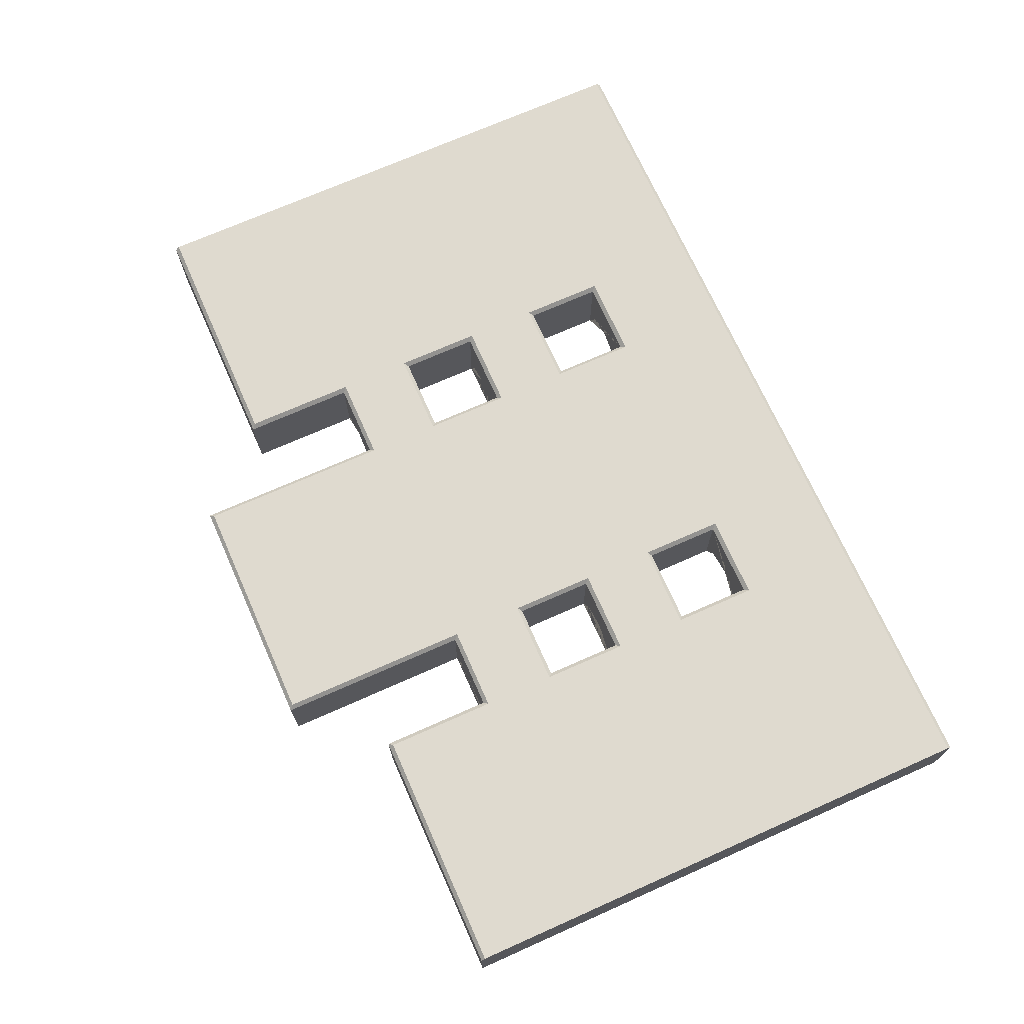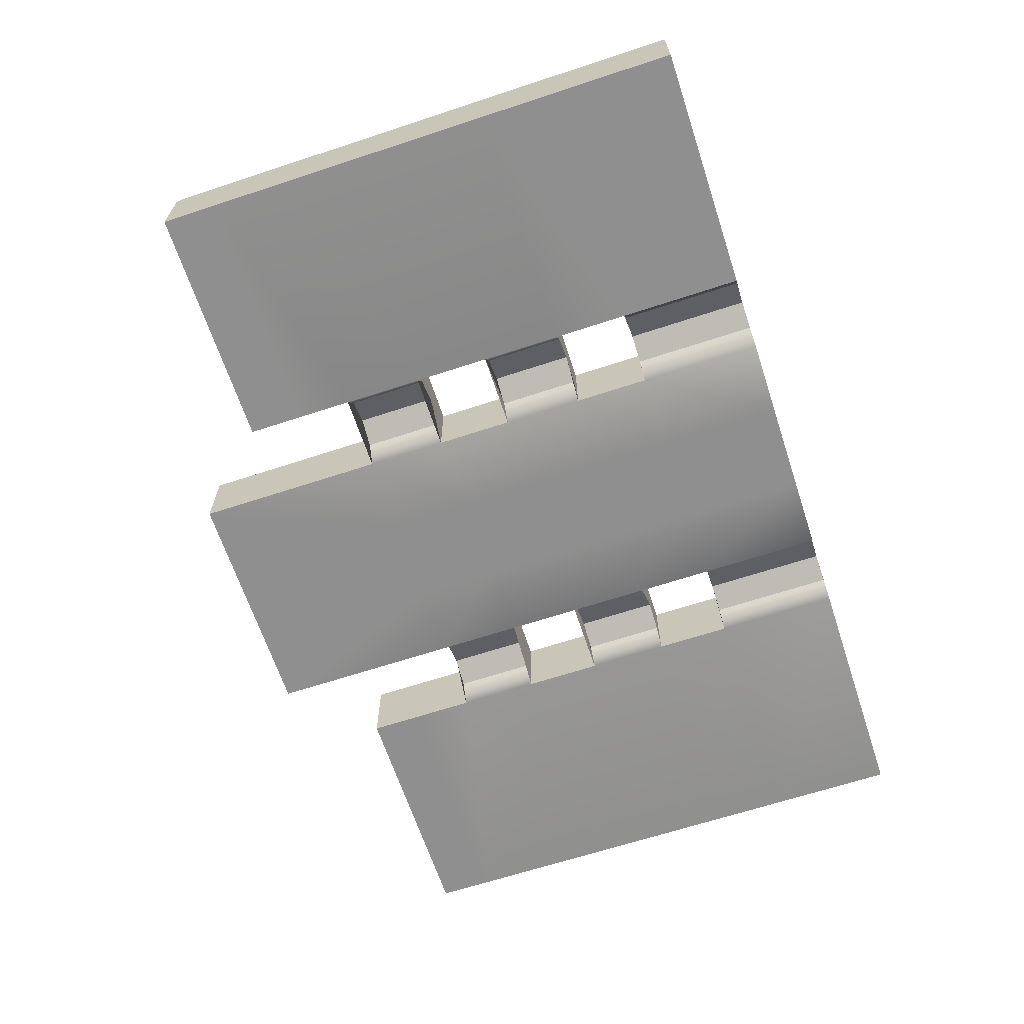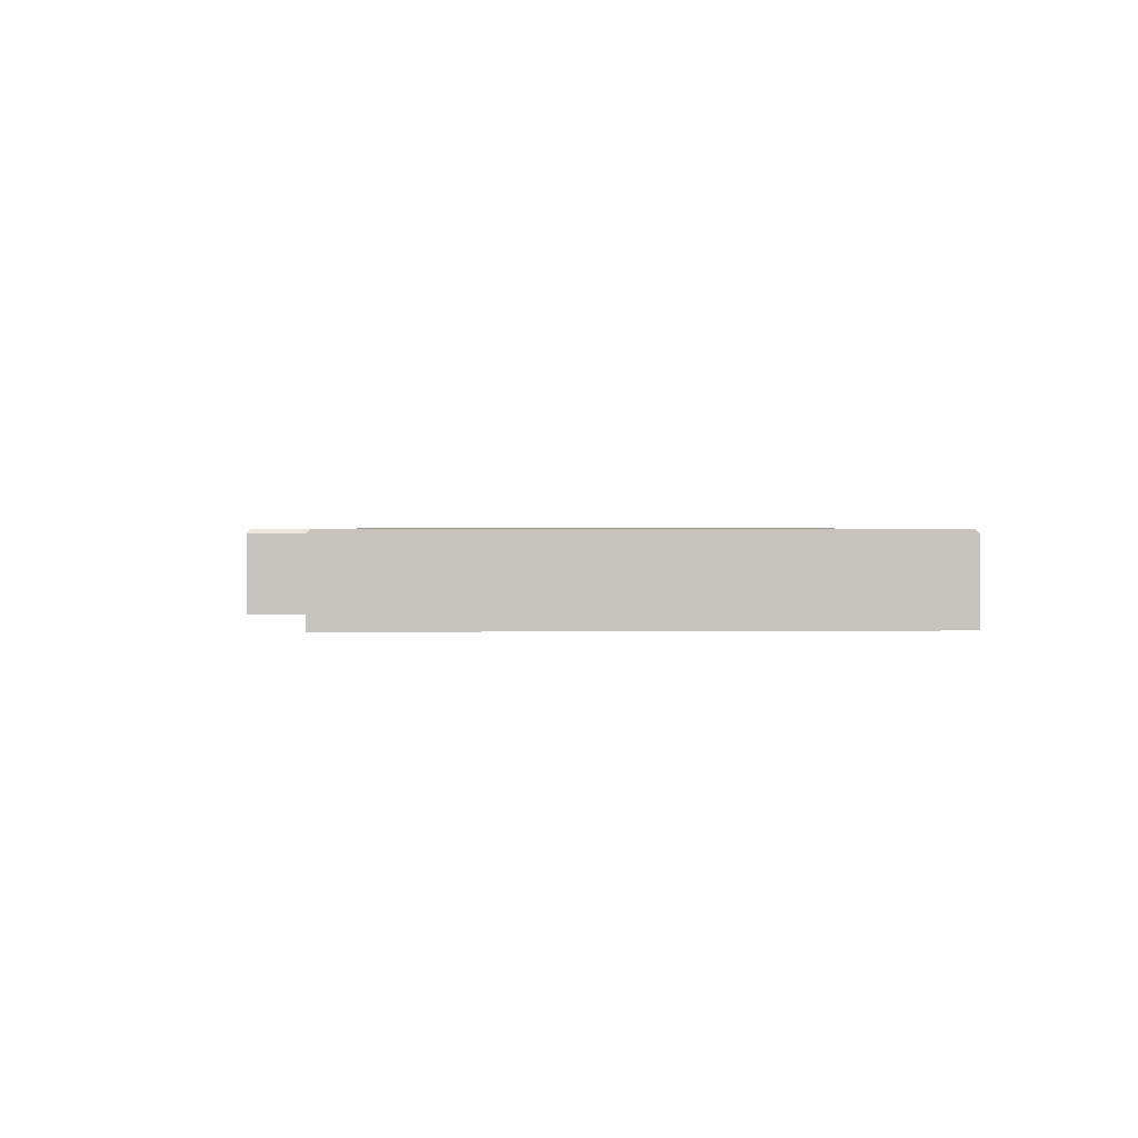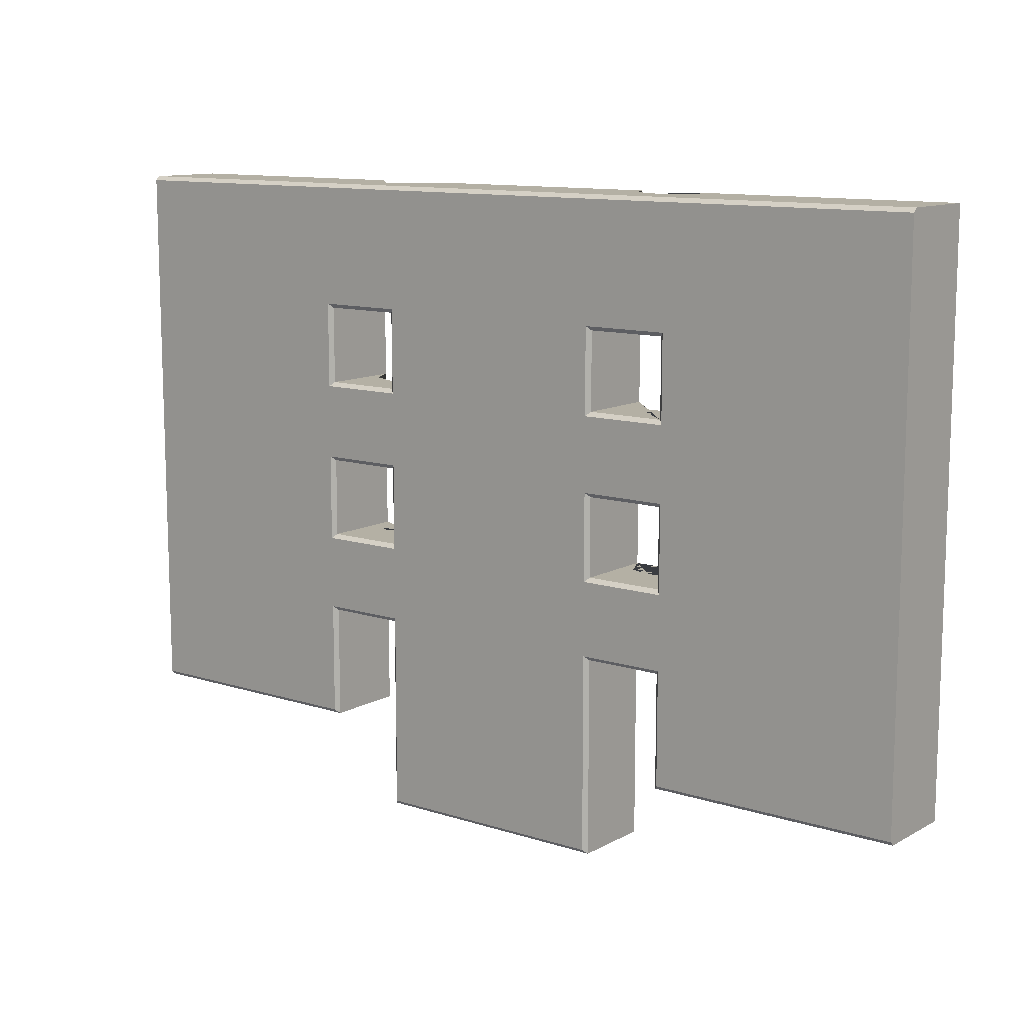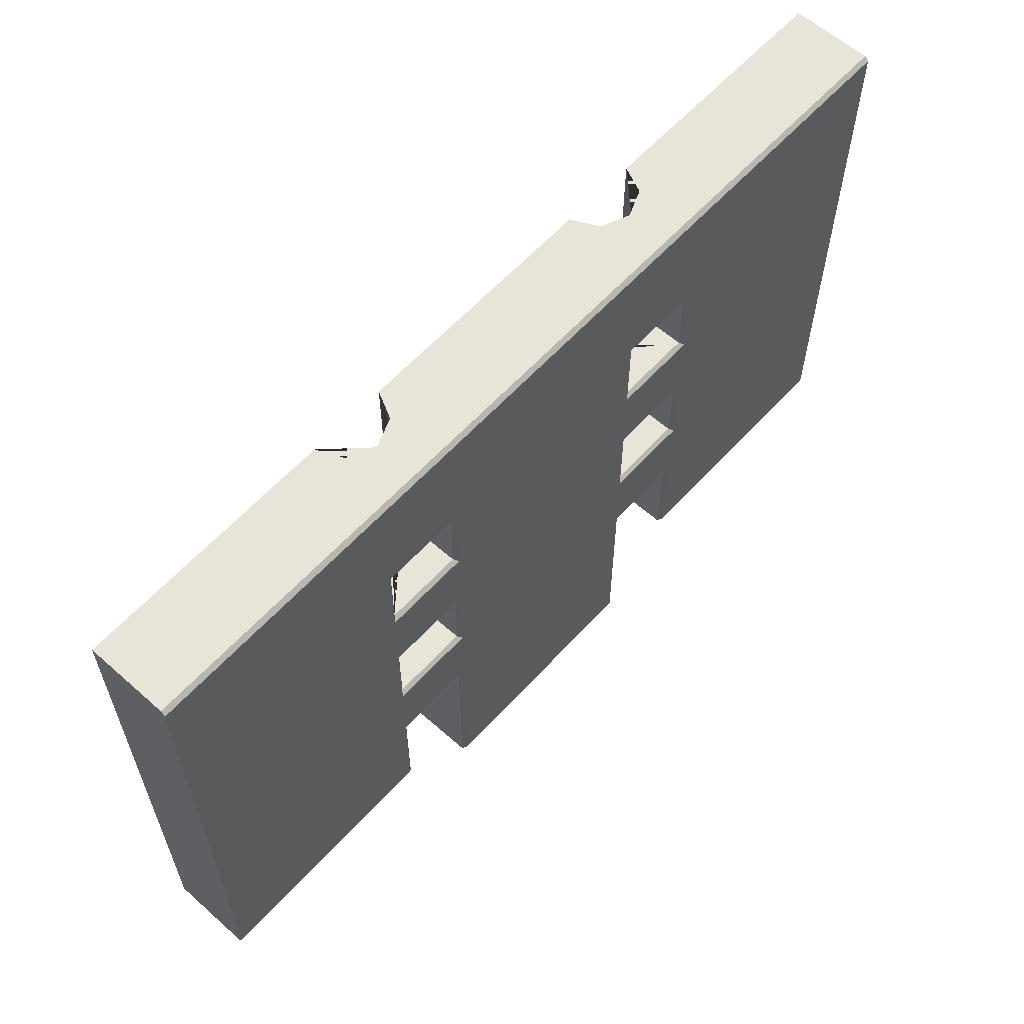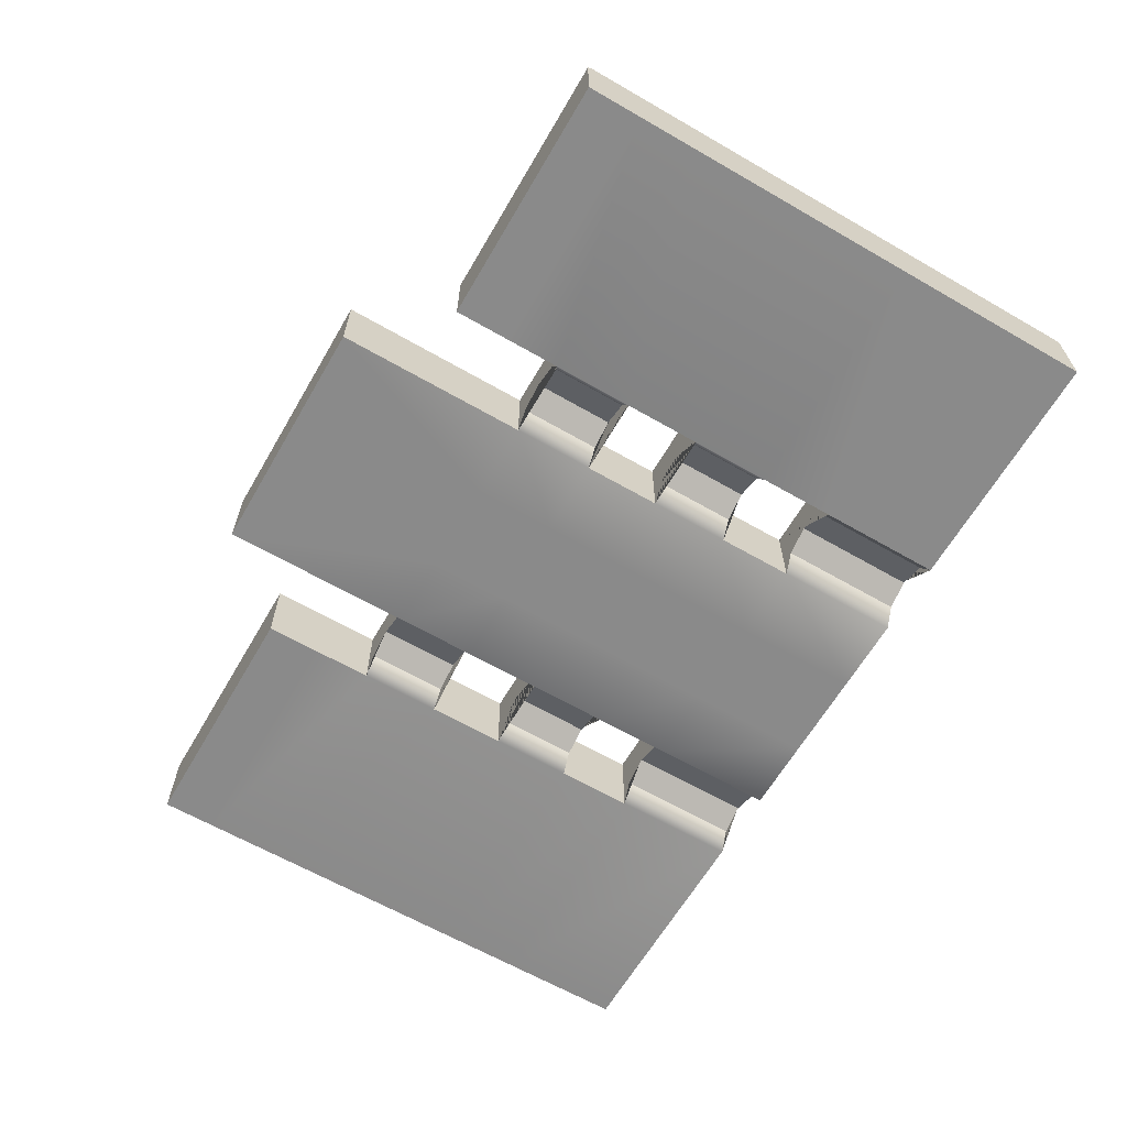
<metadata>
{"format":"obj","ext":"obj","renderer":"f3d","projection":"perspective","resolution":1024,"background":"white","views":[{"elev":70.9,"azim":-114.0,"up":"+Y"},{"elev":-65.4,"azim":-71.7,"up":"+Y"},{"elev":1.2,"azim":-92.7,"up":"+Y"},{"elev":11.5,"azim":-142.2,"up":"+Z"},{"elev":60.4,"azim":132.1,"up":"+Z"},{"elev":-63.6,"azim":-120.2,"up":"+Y"}]}
</metadata>
<code>
g default
v 12 2.228 -9.767
v 12 2.228 -11.84
v 12 0.01007 -11.84
v 12 0.01007 -13.99
v 12 2.228 -13.99
v 1.218 2.228 -5.578
v 5.021 0.6917 -5.578
v 5.328 0.01007 -5.578
v 5.021 0.6917 -2.248
v 3.606 0.6917 -5.578
v 4.313 0.9846 -5.578
v 4.313 0.9846 -2.248
v 3.606 0.6917 -2.248
v 1.218 0.01007 -2.248
v 3.265 0.01007 -2.248
v 5.328 0.01007 -2.248
v 5.328 0.01007 -7.608
v 12 0.01007 -7.608
v 12 0.01007 -5.578
v 12 2.228 -7.608
v 12 0.01007 -9.767
v 12 2.228 -5.578
v 12 0.01007 -2.248
v 5.328 0.01007 -9.767
v 3.265 0.01007 -5.578
v 0 0.01007 -2.248
v 0 2.228 -5.578
v 5.021 0.6917 -7.608
v 1.218 0.01007 -5.578
v -1.218 0.01007 -2.248
v 12 0.01007 -15.55
v 12 2.228 -15.55
v 5.021 0.6917 -9.767
v 1.218 2.228 -7.608
v 5.328 0.01007 -11.84
v 3.265 0.01007 -7.608
v -1.218 2.228 -5.578
v 5.021 0.6917 -11.84
v 4.313 0.9846 -11.84
v 4.313 0.9846 -9.767
v 4.313 0.9846 -7.608
v 12 0.01007 -16.98
v 0 0.01007 -5.578
v -3.265 0.01007 -2.248
v 0 2.228 -7.608
v 3.606 0.6917 -11.84
v 3.606 0.6917 -9.767
v 3.606 0.6917 -7.608
v 3.265 0.01007 -11.84
v 1.218 2.228 -9.767
v 5.328 0.01007 -13.99
v 1.218 0.01007 -7.608
v 5.021 0.6917 -13.99
v 4.313 0.9846 -13.99
v -1.218 0.01007 -5.578
v 3.265 0.01007 -9.767
v -1.218 2.228 -7.608
v 3.606 0.6917 -13.99
v 3.265 0.01007 -13.99
v 5.328 0.01007 -16.98
v 5.328 0.01007 -15.55
v 0 2.228 -9.767
v 0 0.01007 -7.608
v -3.265 0.01007 -5.578
v 1.218 2.228 -11.84
v 1.218 0.01007 -9.767
v -3.606 0.6917 -5.578
v -3.606 0.6917 -2.248
v -4.313 0.9846 -5.578
v -4.313 0.9846 -2.248
v -1.218 2.228 -9.767
v -1.218 0.01007 -7.608
v -5.021 0.6917 -5.578
v -5.021 0.6917 -2.248
v 0 2.228 -11.84
v 0 0.01007 -9.767
v 1.218 2.228 -13.99
v 1.218 0.01007 -11.84
v -5.328 0.01007 -2.248
v -5.328 0.01007 -5.578
v -3.265 0.01007 -7.608
v -1.218 2.228 -11.84
v -1.218 0.01007 -9.767
v -12 0.01007 -2.248
v 0 2.228 -13.99
v 0 0.01007 -11.84
v -12 2.228 -5.578
v 1.218 0.01007 -13.99
v -5.328 0.01007 -7.608
v -3.265 0.01007 -9.767
v -1.218 2.228 -13.99
v -1.218 0.01007 -11.84
v -5.328 0.01007 -16.98
v -5.328 0.01007 -15.55
v -3.606 0.6917 -9.767
v -3.606 0.6917 -7.608
v -4.313 0.9846 -9.767
v -4.313 0.9846 -7.608
v 3.265 0.01007 -19.18
v 0 0.01007 -13.99
v -12 0.01007 -5.578
v -5.021 0.6917 -9.767
v -5.021 0.6917 -7.608
v -3.265 0.01007 -11.84
v -12 2.228 -7.608
v -5.328 0.01007 -9.767
v -1.218 0.01007 -13.99
v 1.218 0.01007 -19.18
v -5.328 0.01007 -11.84
v -12 2.228 -9.767
v -3.265 0.01007 -13.99
v -12 0.01007 -7.608
v 0 0.01007 -19.18
v -3.606 0.6917 -13.99
v -3.606 0.6917 -11.84
v -4.313 0.9846 -13.99
v -4.313 0.9846 -11.84
v -5.021 0.6917 -13.99
v -5.021 0.6917 -11.84
v -12 2.228 -11.84
v -1.218 0.01007 -19.18
v -12 0.01007 -9.767
v -5.328 0.01007 -13.99
v -3.265 0.01007 -19.18
v -12 2.228 -13.99
v -12 0.01007 -11.84
v -12 2.228 -15.55
v -12 0.01007 -13.99
v -12 0.01007 -15.55
v -12 0.01007 -16.98
v 5.328 2.121 -11.84
v 5.435 2.228 -11.95
v 5.435 2.228 -9.659
v 5.328 2.121 -9.767
v 1.218 2.121 -2.248
v 1.218 2.228 -2.355
v 3.265 2.228 -2.355
v 3.265 2.121 -2.248
v 5.328 2.228 -2.355
v 5.328 2.121 -2.248
v 3.157 2.228 -5.47
v 3.265 2.121 -5.578
v 5.435 2.228 -5.47
v 5.328 2.121 -5.578
v 5.328 2.121 -7.608
v 5.435 2.228 -7.715
v 12 2.121 -2.248
v 12 2.228 -2.355
v 0 2.121 -2.248
v 0 2.228 -2.355
v -1.218 2.121 -2.248
v -1.218 2.228 -2.355
v 3.157 2.228 -7.715
v 3.265 2.121 -7.608
v 3.157 2.228 -9.659
v 3.265 2.121 -9.767
v 3.265 2.121 -11.84
v 3.157 2.228 -11.95
v -3.265 2.121 -2.248
v -3.265 2.228 -2.355
v 5.435 2.228 -13.89
v 5.328 2.121 -13.99
v 5.435 2.228 -15.55
v 5.328 2.121 -15.55
v 3.157 2.228 -13.89
v 3.265 2.121 -13.99
v 5.435 2.228 -16.88
v 5.328 2.121 -16.98
v 12 2.228 -16.88
v 12 2.121 -16.98
v -3.157 2.228 -5.47
v -3.265 2.121 -5.578
v -5.435 2.228 -5.47
v -5.328 2.121 -5.578
v -5.328 2.228 -2.355
v -5.328 2.121 -2.248
v -3.265 2.121 -7.608
v -3.157 2.228 -7.715
v -12 2.228 -2.355
v -12 2.121 -2.248
v -3.157 2.228 -9.659
v -3.265 2.121 -9.767
v -5.328 2.121 -9.767
v -5.435 2.228 -9.659
v -5.328 2.121 -7.608
v -5.435 2.228 -7.715
v -3.265 2.121 -11.84
v -3.157 2.228 -11.95
v -5.435 2.228 -16.88
v -5.328 2.121 -16.98
v -5.328 2.121 -15.55
v -5.435 2.228 -15.55
v 3.157 2.228 -19.08
v 3.265 2.121 -19.18
v 1.218 2.228 -19.08
v 1.218 2.121 -19.18
v 0 2.228 -19.08
v 0 2.121 -19.18
v -1.218 2.228 -19.08
v -1.218 2.121 -19.18
v -3.157 2.228 -13.89
v -3.265 2.121 -13.99
v -5.328 2.121 -13.99
v -5.435 2.228 -13.89
v -5.328 2.121 -11.84
v -5.435 2.228 -11.95
v -3.157 2.228 -19.08
v -3.265 2.121 -19.18
v -12 2.121 -16.98
v -12 2.228 -16.88
g initialShadingGroup pCube6
f 2 3 4 5
f 9 7 8 16
f 10 11 12 13
f 11 7 9 12
f 8 17 18 19
f 1 21 3 2
f 20 18 21 1
f 16 8 19 23
f 22 19 18 20
f 23 19 22 148 147
f 17 24 21 18
f 13 15 25 10
f 24 17 28 33
f 14 29 25 15
f 5 4 31 32
f 24 35 3 21
f 40 33 28 41
f 32 31 42 170 169
f 26 43 29 14
f 45 27 6 34
f 47 40 41 48
f 35 51 4 3
f 29 52 36 25
f 26 30 55 43
f 48 36 56 47
f 45 57 37 27
f 62 45 34 50
f 43 63 52 29
f 30 44 64 55
f 51 61 31 4
f 52 66 56 36
f 67 64 44 68
f 69 67 68 70
f 62 71 57 45
f 43 55 72 63
f 53 51 35 38
f 54 53 38 39
f 61 60 42 31
f 73 69 70 74
f 75 62 50 65
f 63 76 66 52
f 58 54 39 46
f 66 78 49 56
f 74 79 80 73
f 55 64 81 72
f 46 49 59 58
f 75 82 71 62
f 63 72 83 76
f 85 75 65 77
f 76 86 78 66
f 78 88 59 49
f 72 81 90 83
f 85 91 82 75
f 76 83 92 86
f 95 90 81 96
f 97 95 96 98
f 86 100 88 78
f 79 84 101 80
f 102 97 98 103
f 83 90 104 92
f 103 89 106 102
f 86 92 107 100
f 88 108 99 59
f 84 180 179 87 101
f 92 104 111 107
f 80 101 112 89
f 100 113 108 88
f 114 111 104 115
f 116 114 115 117
f 118 116 117 119
f 100 107 121 113
f 89 112 122 106
f 87 105 112 101
f 119 109 123 118
f 107 111 124 121
f 106 122 126 109
f 105 110 122 112
f 109 126 128 123
f 110 120 126 122
f 123 128 129 94
f 120 125 128 126
f 94 129 130 93
f 125 127 129 128
f 127 210 209 130 129
f 131 132 158 157
f 132 131 134 133
f 133 134 156 155
f 135 136 150 149
f 136 135 138 137
f 137 138 140 139
f 139 140 147 148
f 141 142 154 153
f 142 141 143 144
f 144 143 146 145
f 145 146 153 154
f 149 150 152 151
f 151 152 160 159
f 155 156 157 158
f 159 160 175 176
f 161 162 166 165
f 162 161 163 164
f 164 163 167 168
f 165 166 194 193
f 168 167 169 170
f 171 172 174 173
f 172 171 178 177
f 173 174 185 186
f 176 175 179 180
f 177 178 186 185
f 181 182 183 184
f 182 181 188 187
f 184 183 205 206
f 187 188 206 205
f 189 190 209 210
f 190 189 192 191
f 191 192 204 203
f 193 194 196 195
f 195 196 198 197
f 197 198 200 199
f 199 200 208 207
f 201 202 203 204
f 202 201 207 208
f 132 133 1 2
f 6 136 137 141
f 135 14 15 138
f 133 146 20 1
f 141 137 139 143
f 146 143 22 20
f 143 139 148 22
f 140 16 23 147
f 138 15 13 12 9 16 140
f 17 8 144 145
f 149 26 14 135
f 142 144 8 7 11 10 25
f 27 150 136 6
f 149 151 30 26
f 161 132 2 5
f 34 6 141 153
f 155 153 146 133
f 25 36 154 142
f 27 37 152 150
f 46 39 38 35 131 157 49
f 151 159 44 30
f 37 171 160 152
f 163 161 5 32
f 50 34 153 155
f 134 131 35 24
f 166 162 51 53 54 58 59
f 167 163 32 169
f 164 168 60 61
f 171 173 175 160
f 65 50 155 158
f 165 158 132 161
f 56 49 157 156
f 57 178 171 37
f 145 154 36 48 41 28 17
f 60 168 170 42
f 162 164 61 51
f 77 65 158 165
f 71 181 178 57
f 64 172 177 81
f 176 180 84 79
f 173 87 179 175
f 181 184 186 178
f 89 185 174 80
f 82 188 181 71
f 93 190 191 94
f 195 77 165 193
f 59 99 194 166
f 91 201 188 82
f 90 182 187 104
f 186 105 87 173
f 24 33 40 47 56 156 134
f 197 85 77 195
f 197 199 91 85
f 201 204 206 188
f 183 106 109 205
f 184 110 105 186
f 196 194 99 108
f 199 207 201 91
f 206 120 110 184
f 198 196 108 113
f 200 198 113 121
f 111 202 208 124
f 203 123 94 191
f 204 125 120 206
f 200 121 124 208
f 192 127 125 204
f 189 210 127 192
f 93 130 209 190
f 159 176 79 74 70 68 44
f 172 64 67 69 73 80 174
f 185 89 103 98 96 81 177
f 106 183 182 90 95 97 102
f 104 187 205 109 119 117 115
f 123 203 202 111 114 116 118

</code>
